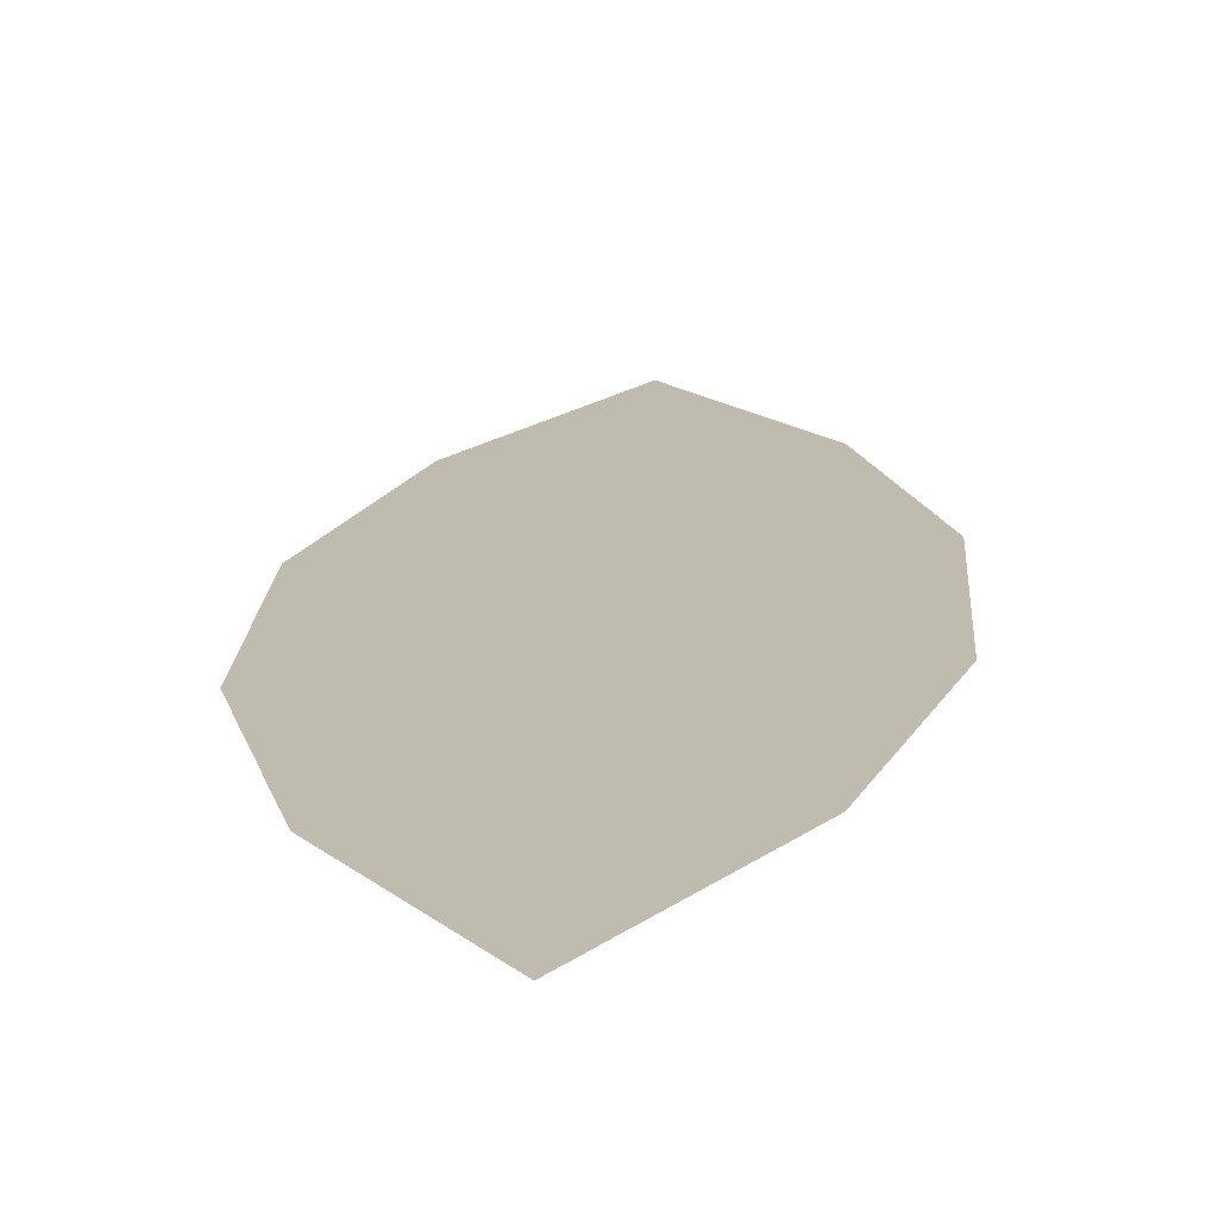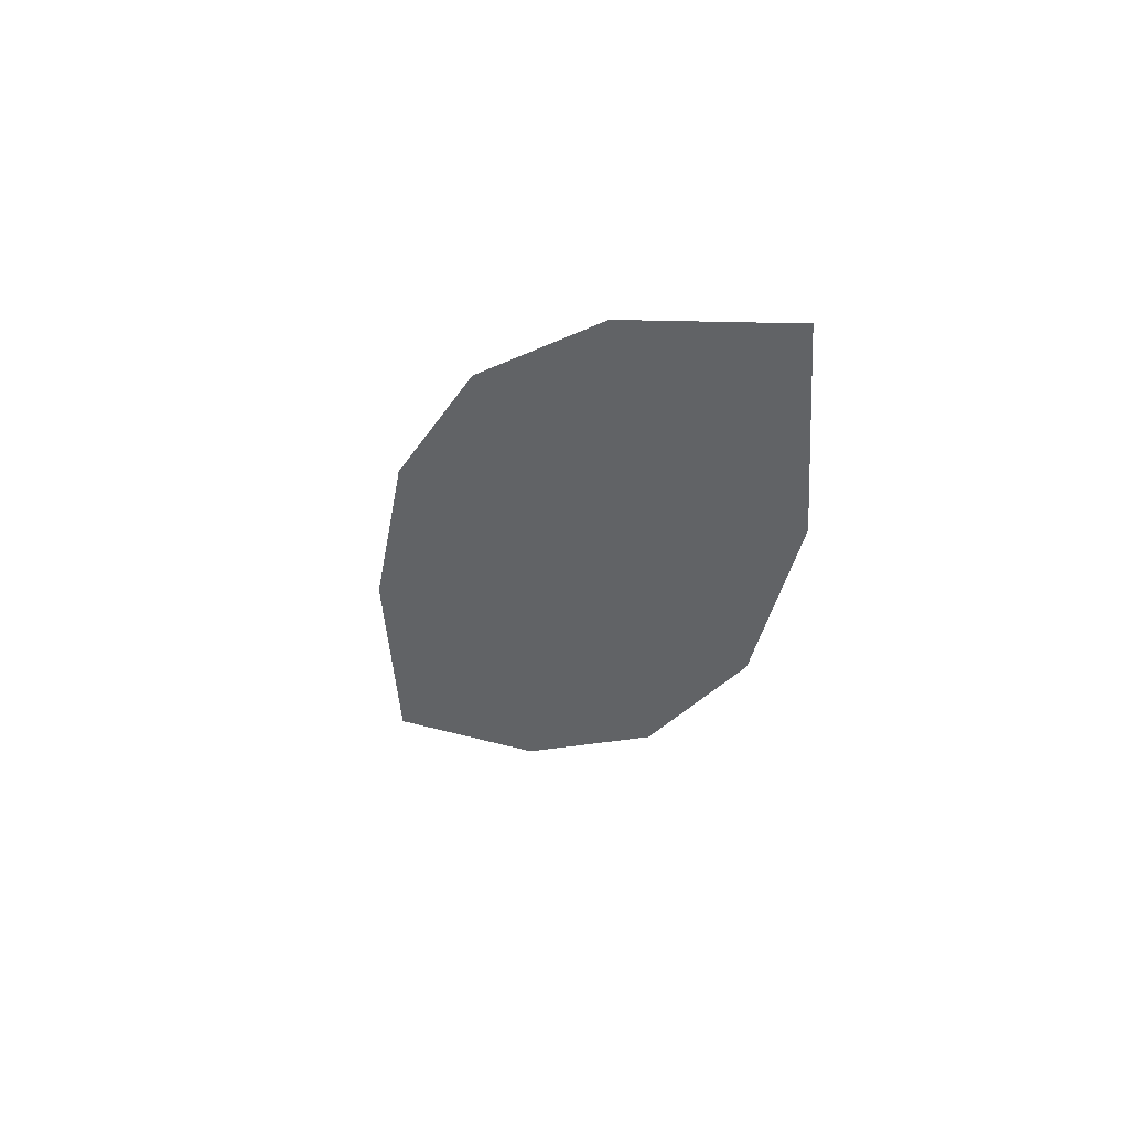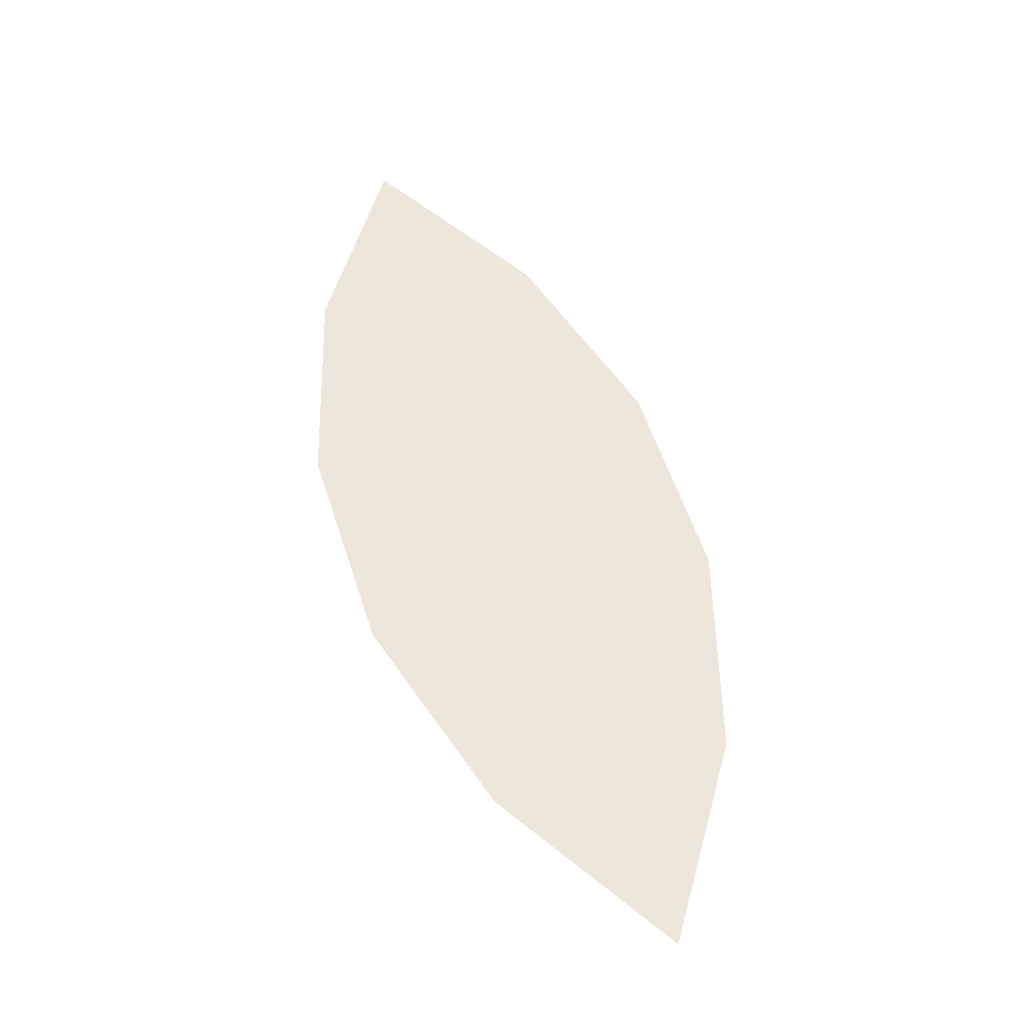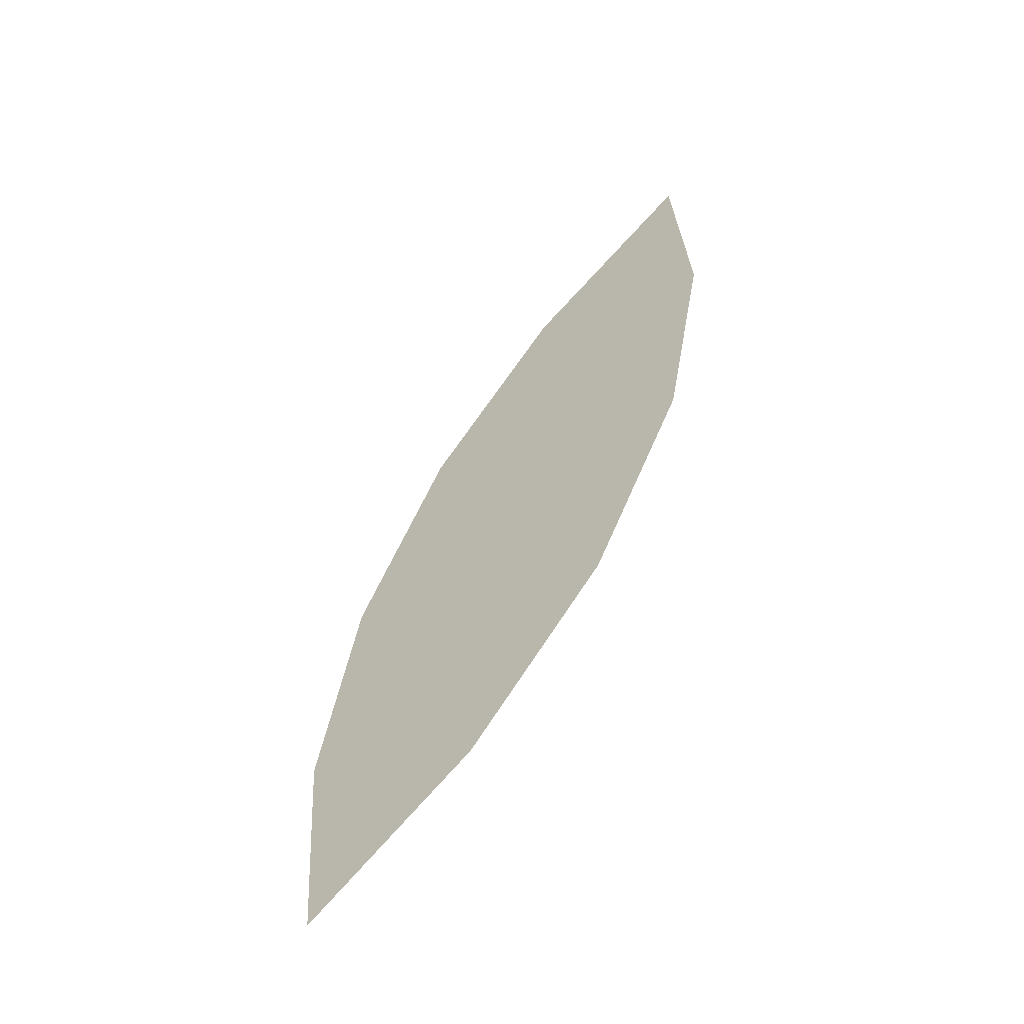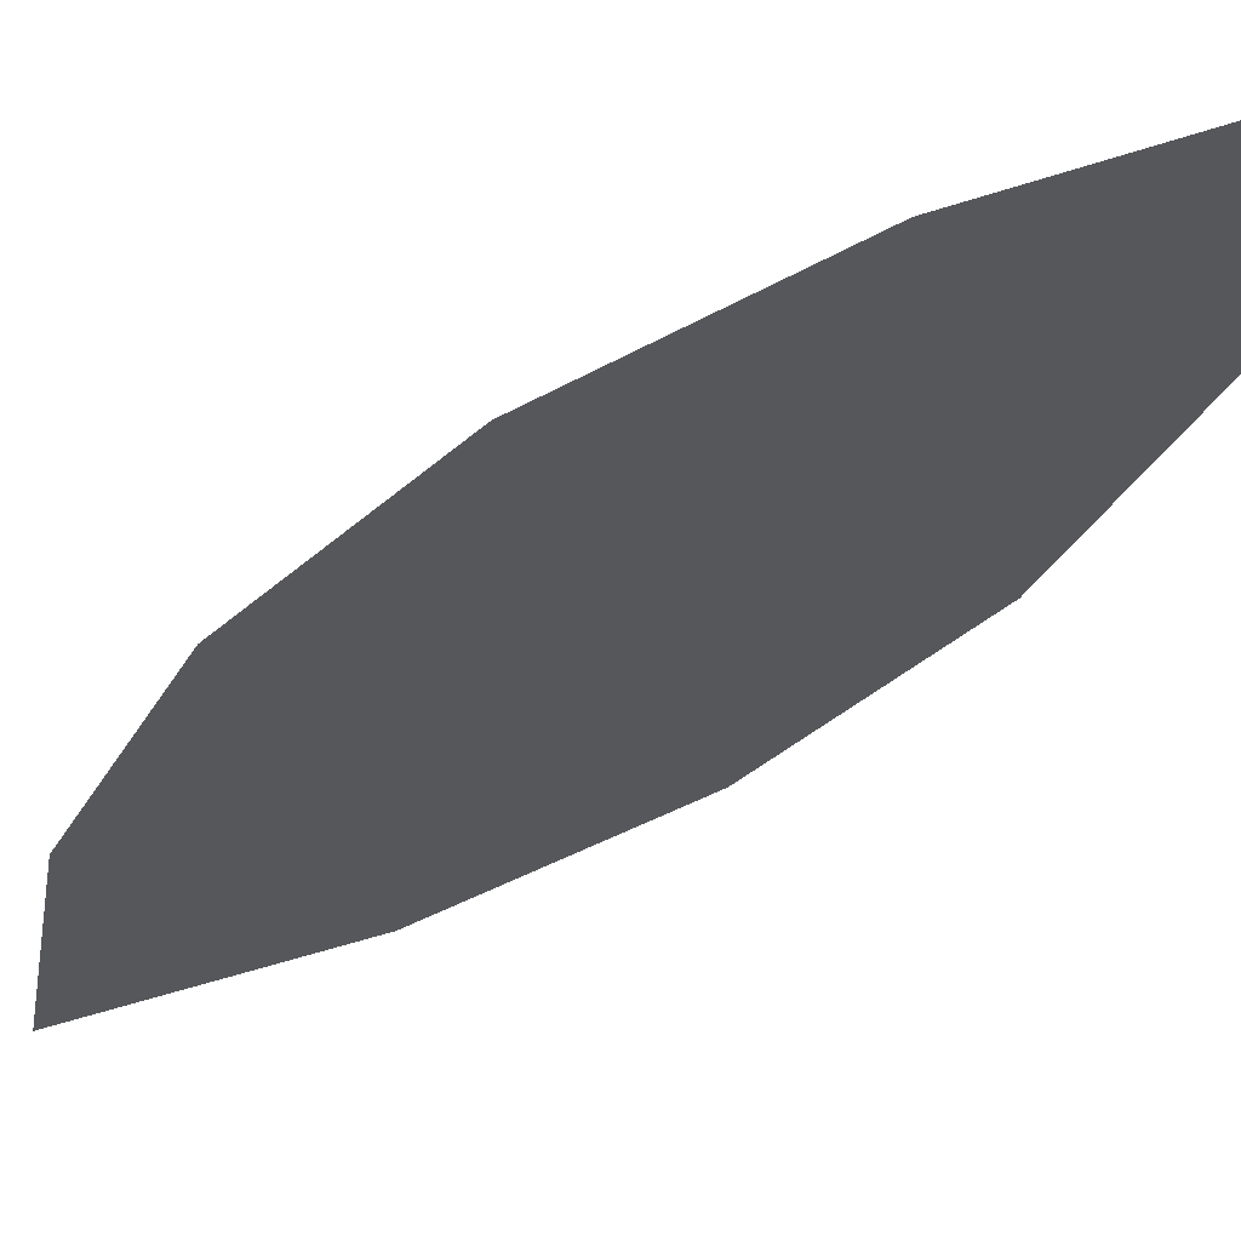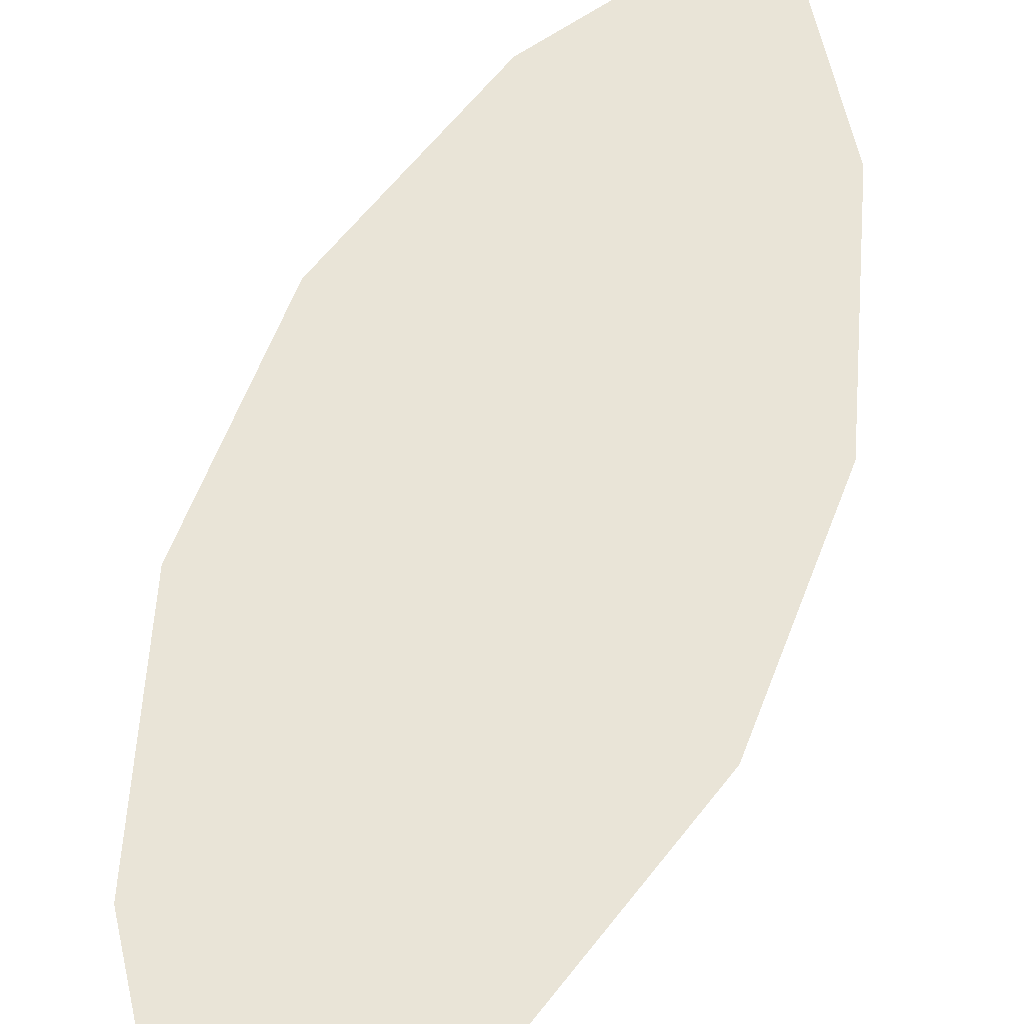
<metadata>
{"format":"obj","ext":"obj","renderer":"f3d","projection":"perspective","resolution":1024,"background":"white","views":[{"elev":28.0,"azim":-16.0,"up":"+Z"},{"elev":63.4,"azim":39.6,"up":"+Y"},{"elev":-47.5,"azim":174.4,"up":"+Y"},{"elev":-39.3,"azim":40.5,"up":"+Y"},{"elev":-23.8,"azim":-62.4,"up":"+Z"},{"elev":72.9,"azim":1.9,"up":"+Z"}]}
</metadata>
<code>
o #ID159
v 0.02665 -0.5738 0.329
v 0.02454 -0.5731 0.3289
v 0.02504 -0.575 0.3293
v 0.02784 -0.5722 0.3287
v 0.02462 -0.5711 0.3285
v 0.0285 -0.5703 0.3283
v 0.02528 -0.5692 0.3281
v 0.02858 -0.5683 0.3279
v 0.02646 -0.5676 0.3277
v 0.02807 -0.5664 0.3275
f 1 2 3
f 2 1 4
f 2 4 5
f 5 4 6
f 5 6 7
f 7 6 8
f 7 8 9
f 9 8 10

</code>
